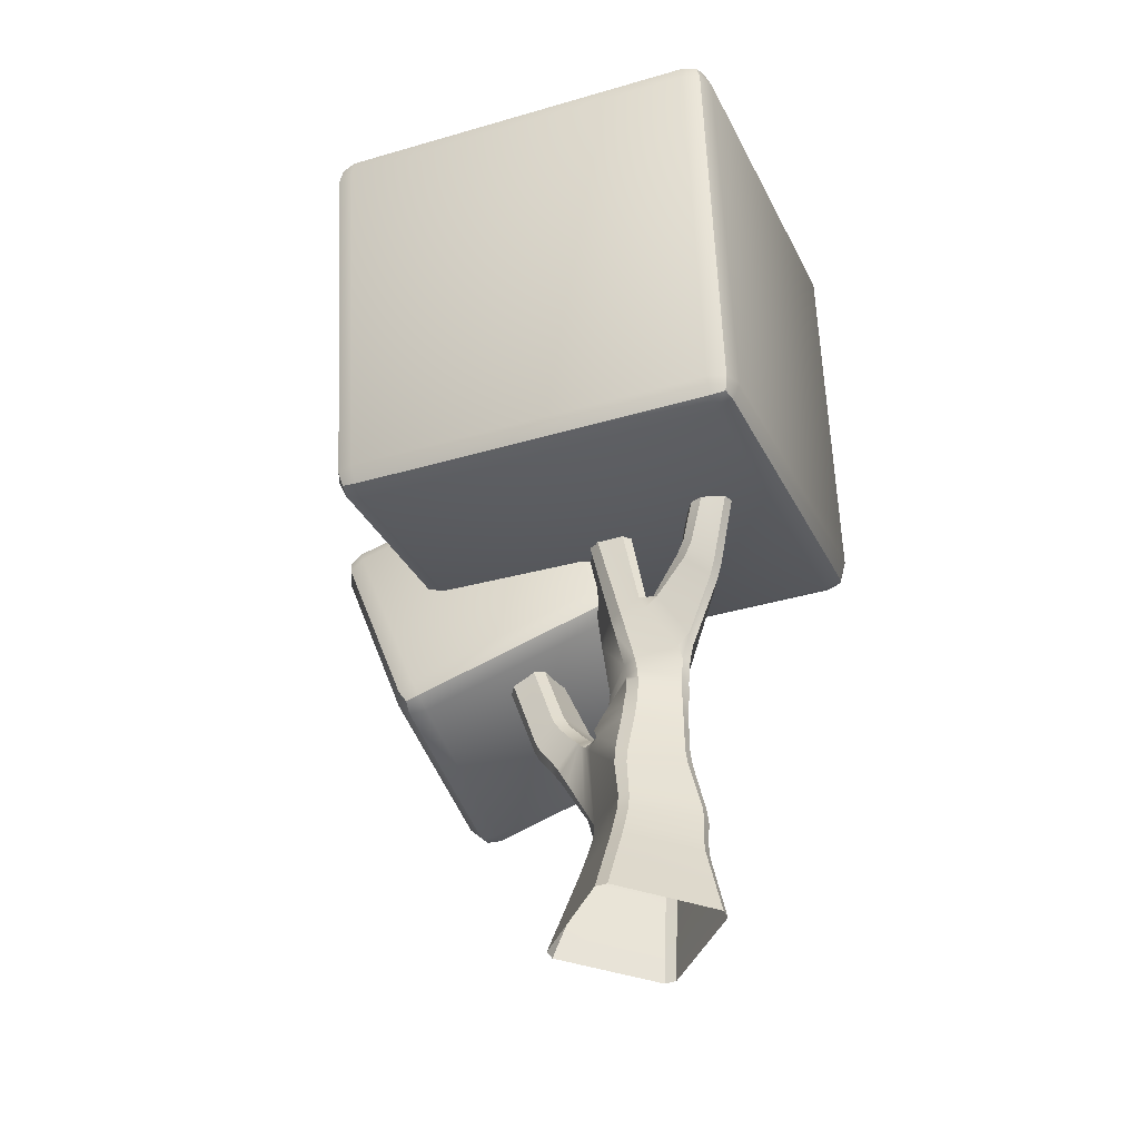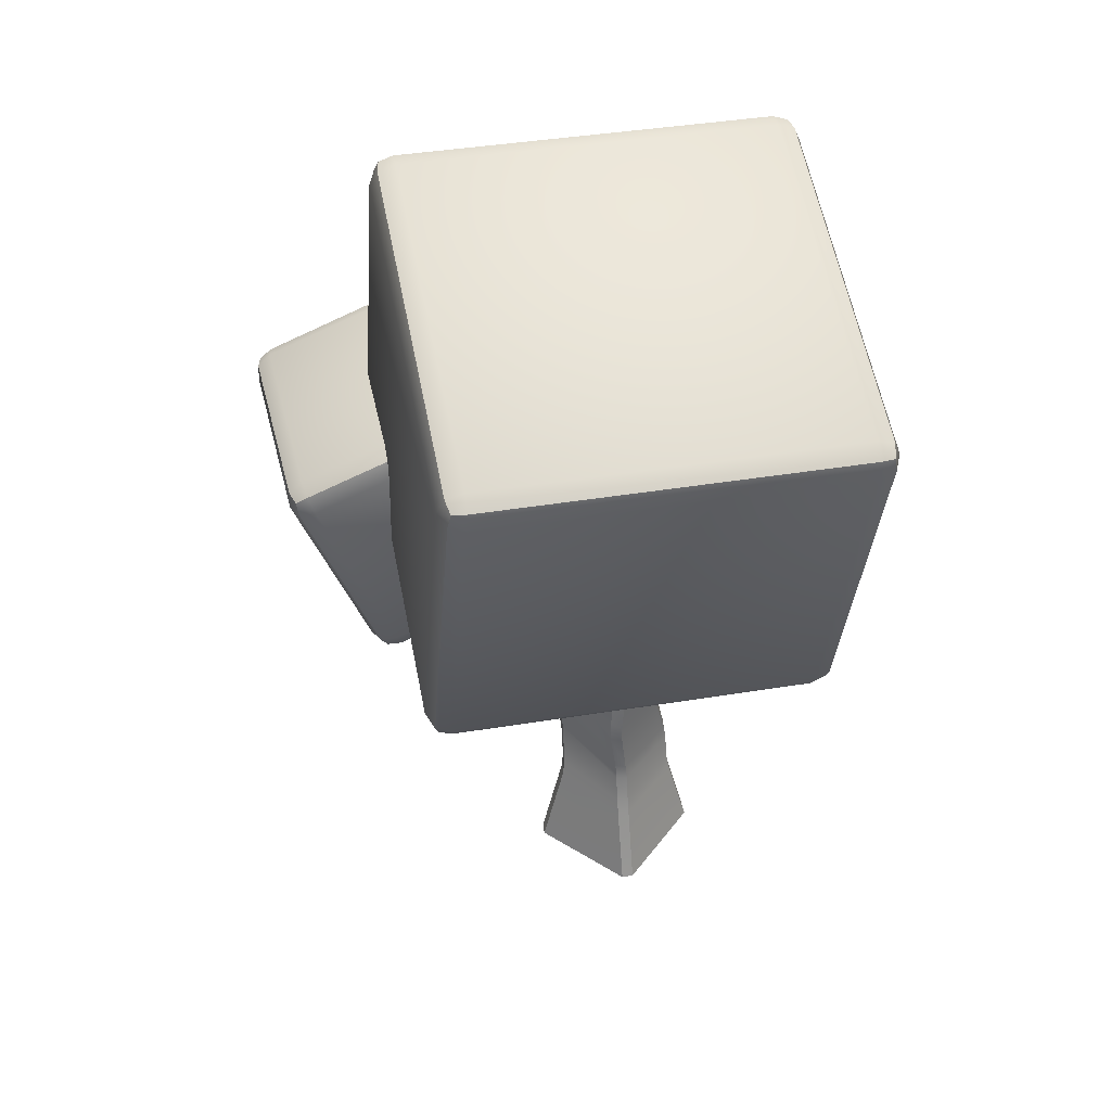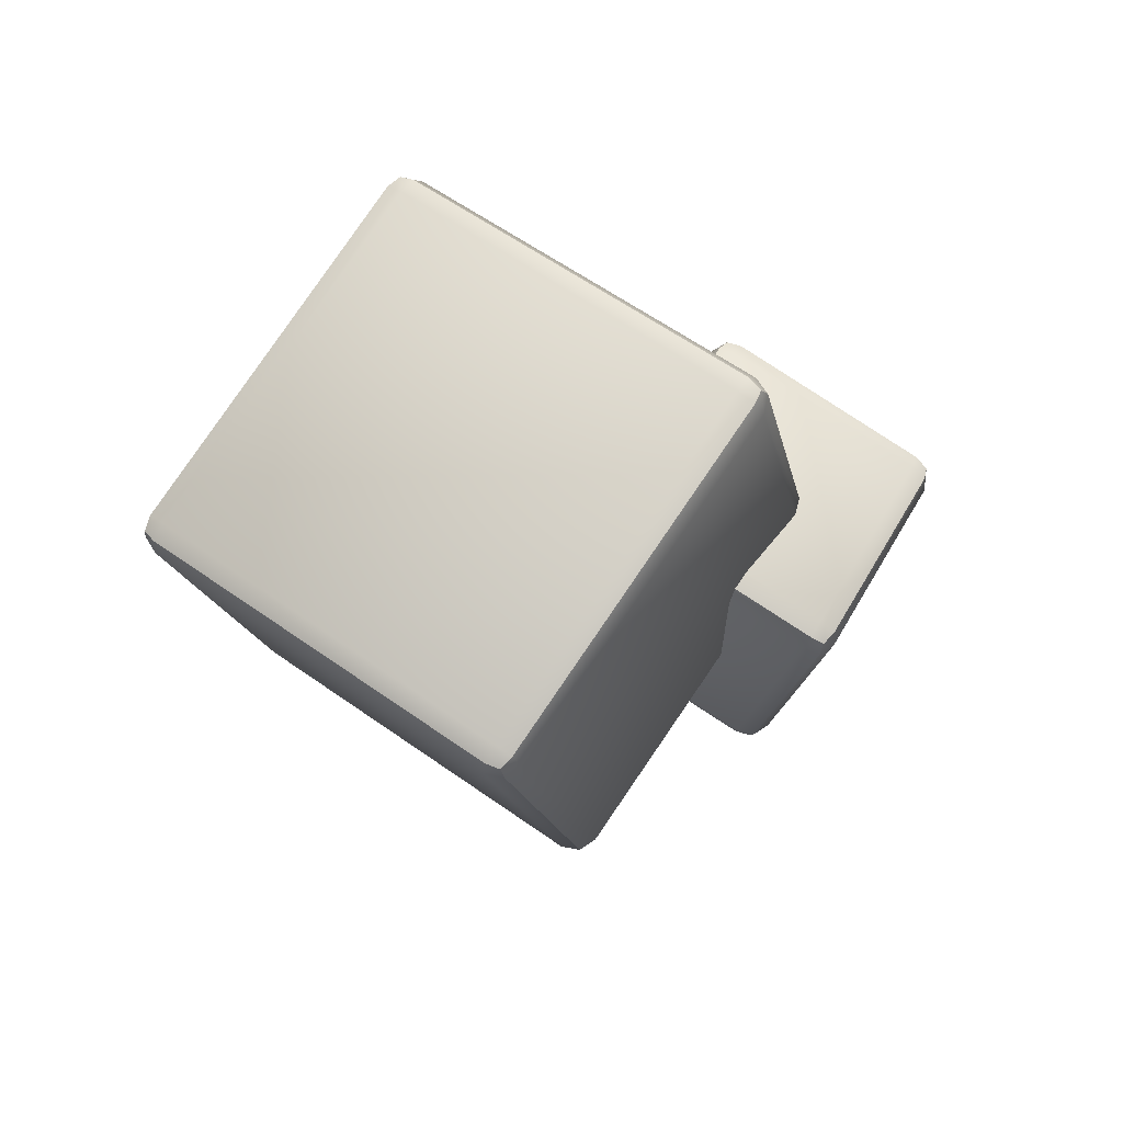
<metadata>
{"format":"obj","ext":"obj","renderer":"f3d","projection":"perspective","resolution":1024,"background":"white","views":[{"elev":-41.7,"azim":-112.3,"up":"+Y"},{"elev":47.5,"azim":-145.1,"up":"+Y"},{"elev":78.8,"azim":-9.0,"up":"+Y"}]}
</metadata>
<code>
o Tree_2_Cube.081
v -0.3945 -1.9e-05 0.4549
v -0.4549 0 0.3969
v -0.4549 0 -0.3941
v -0.3943 0 -0.4549
v 0.4549 -0.00027 0.396
v 0.3968 -0.00027 0.454
v 0.3969 0 -0.4549
v 0.4549 -1.9e-05 -0.3937
v -0.1214 1.49 0.3686
v -0.1723 1.446 0.3081
v -0.1788 1.331 0.3208
v -0.1283 1.36 0.3825
v -0.03979 1.455 -0.1422
v -0.05332 1.287 -0.1615
v -0.1251 1.267 -0.1031
v -0.1113 1.385 -0.08637
v 0.4298 1.865 -0.07797
v 0.4709 1.855 -0.09483
v 0.4934 1.809 -0.1394
v 0.3944 1.71 -0.152
v 0.2811 1.758 -0.1433
v 0.3755 1.874 -0.1244
v 0.2071 1.648 0.3858
v 0.3692 1.598 0.401
v 0.4755 1.655 0.4082
v 0.4629 1.728 0.3434
v 0.403 1.751 0.355
v 0.3401 1.746 0.4089
v 0.7595 2.139 -0.225
v 0.7463 2.177 -0.1501
v 0.7885 2.279 -0.1818
v 0.8051 2.241 -0.2587
v 0.8987 2.011 -0.3155
v 0.9399 2.12 -0.3412
v 1.009 2.079 -0.314
v 0.9655 1.977 -0.2877
v 1.023 2.222 0.1644
v 0.9958 2.263 0.1101
v 0.926 2.296 0.07945
v 0.8859 2.199 0.1283
v 0.9582 2.217 0.2166
v 1.172 2.066 0.1001
v 1.191 1.985 0.1144
v 1.124 1.982 0.0164
v 1.16 2.081 -0.03494
v 1.145 2.123 0.03628
v 0.9698 2.9 -0.3875
v 0.9646 2.938 -0.3092
v 1.017 2.962 -0.3501
v 1.095 2.799 -0.4845
v 1.143 2.857 -0.4512
v 1.169 2.77 -0.4697
v 1.17 2.924 -0.09881
v 1.151 2.976 -0.162
v 1.097 2.955 -0.1174
v 1.304 2.813 -0.192
v 1.31 2.779 -0.2684
v 1.284 2.866 -0.2584
v 0.56 1.795 0.3521
v 0.6046 1.74 0.3955
v 0.6961 1.809 0.3913
v 0.652 1.865 0.3478
v 0.4905 1.866 -0.09238
v 0.5722 1.948 -0.07747
v 0.5956 1.913 -0.1469
v 0.5138 1.829 -0.1626
v 0.879 1.562 0.2544
v 0.8558 1.597 0.3247
v 0.7898 1.501 0.352
v 0.8126 1.466 0.2801
v 0.7787 1.655 -0.1843
v 0.7337 1.544 -0.1494
v 0.6837 1.605 -0.1943
v 0.7304 1.719 -0.2301
v 0.8455 2.03 0.3716
v 0.7773 2.005 0.2813
v 0.7096 1.918 0.3371
v 0.7665 1.873 0.3738
v 0.8542 1.942 0.3876
v 1.09 1.804 0.2624
v 1.021 1.792 0.3148
v 0.9444 1.716 0.3003
v 0.9658 1.686 0.2275
v 1.022 1.781 0.1713
v 0.6674 2.053 -0.09093
v 0.6837 2.02 -0.1753
v 0.6127 1.935 -0.1591
v 0.5937 1.965 -0.0754
v 0.8156 1.879 -0.2705
v 0.87 1.834 -0.2433
v 0.8173 1.734 -0.2113
v 0.762 1.78 -0.2391
v 1.361 2.344 0.4121
v 1.271 2.288 0.3825
v 1.249 2.324 0.4687
v 1.343 2.385 0.4956
v 1.422 2.144 0.3274
v 1.437 2.068 0.3582
v 1.341 2.015 0.3201
v 1.342 2.087 0.2785
v 1.349 2.363 0.5895
v 1.259 2.293 0.5663
v 1.276 2.225 0.5985
v 1.37 2.3 0.6209
v 1.445 2.048 0.4433
v 1.435 2.096 0.5267
v 1.342 2.019 0.4964
v 1.357 1.977 0.4099
v 1.64 2.66 0.3781
v 1.576 2.565 0.3932
v 1.553 2.594 0.4678
v 1.617 2.689 0.4511
v 1.781 2.572 0.316
v 1.853 2.539 0.3479
v 1.79 2.443 0.3599
v 1.717 2.477 0.3267
v 1.672 2.689 0.5713
v 1.601 2.598 0.5816
v 1.673 2.567 0.6161
v 1.741 2.659 0.6041
v 1.91 2.53 0.4651
v 1.89 2.557 0.5371
v 1.823 2.465 0.546
v 1.84 2.437 0.471
v -0.1548 0.9932 0.4591
v -0.2094 0.9848 0.399
v -0.2239 0.8702 0.4041
v -0.168 0.8774 0.4638
v -0.2631 0.6662 0.3749
v -0.2898 0.5536 0.3702
v -0.2302 0.5569 0.4311
v -0.2041 0.6756 0.4364
v -0.2453 0.6541 -0.178
v -0.1814 0.6624 -0.2347
v -0.2148 0.5467 -0.2703
v -0.2786 0.5427 -0.2114
v -0.1953 0.8495 -0.124
v -0.1703 0.9629 -0.1093
v -0.1045 0.9841 -0.1586
v -0.1283 0.8583 -0.1772
v 0.3656 0.7273 -0.2054
v 0.4261 0.7334 -0.142
v 0.4128 0.6201 -0.1813
v 0.3566 0.6159 -0.2442
v 0.4583 1.028 -0.1007
v 0.48 1.151 -0.08415
v 0.5672 1.321 -0.1148
v 0.5667 1.156 -0.02386
v 0.5275 1.047 -0.03035
v 0.4183 0.7348 0.402
v 0.3536 0.7363 0.4581
v 0.3405 0.6186 0.4522
v 0.3995 0.6244 0.3968
v 0.5176 0.9665 0.4255
v 0.5744 1.072 0.408
v 0.5691 1.16 0.4537
v 0.4725 1.059 0.4789
v 0.4467 0.941 0.4803
v 1.776 2.951 0.3182
v 1.752 2.973 0.3927
v 1.826 3.007 0.3592
v 1.933 2.895 0.2474
v 1.987 2.95 0.2863
v 2.013 2.88 0.2746
v 1.812 2.982 0.5097
v 1.889 2.967 0.538
v 1.887 3.016 0.4759
v 2.078 2.887 0.3879
v 2.052 2.957 0.3999
v 2.055 2.908 0.4618
v -0.1286 1.946 0.3741
v -0.1478 2.061 0.368
v -0.1825 2.06 0.2992
v -0.1625 1.946 0.3053
v 0.01666 1.985 -0.03551
v -0.06408 1.975 0.01942
v -0.04302 2.088 0.03097
v 0.04018 2.103 -0.02397
v 0.4146 2.024 -0.001091
v 0.3665 2.026 -0.05968
v 0.3763 2.131 -0.007353
v 0.4278 2.134 0.05206
v 0.292 1.991 0.4682
v 0.3573 1.999 0.4242
v 0.3347 2.112 0.4476
v 0.2699 2.103 0.4898
v 0.4217 2.676 -0.034
v 0.4263 2.797 -0.04547
v 0.4498 2.819 0.008236
v 0.4456 2.703 0.01917
v 0.1207 2.588 -0.06726
v 0.02472 2.603 -0.03736
v 0.04298 2.722 -0.05707
v 0.1395 2.711 -0.08764
v 0.1622 2.846 0.2426
v 0.2211 2.793 0.3091
v 0.3021 2.74 0.2454
v 0.3 2.849 0.2078
v 0.2132 2.854 0.23
v -0.08899 2.825 0.1417
v -0.0412 2.84 0.1099
v -0.05695 2.809 0.04693
v -0.08275 2.7 0.08232
v -0.1608 2.766 0.136
v 0.4803 4.237 -0.2015
v 0.4429 4.312 -0.1672
v 0.4812 4.253 -0.1201
v 0.3547 4.241 -0.316
v 0.2746 4.258 -0.3177
v 0.3242 4.314 -0.2864
v 0.2485 4.34 0.03348
v 0.3294 4.32 0.03479
v 0.2886 4.38 -0.01253
v 0.1242 4.342 -0.08448
v 0.17 4.382 -0.1317
v 0.1226 4.325 -0.1649
v 0.2344 2.509 0.5017
v 0.1889 2.418 0.5219
v 0.2314 2.31 0.5092
v 0.3073 2.293 0.4695
v 0.2922 2.408 0.4493
v -0.2719 2.401 0.3254
v -0.2103 2.32 0.2645
v -0.2133 2.209 0.2959
v -0.1956 2.23 0.3626
v -0.233 2.338 0.3721
v 0.4409 2.279 0.07131
v 0.4162 2.163 0.05689
v 0.3812 2.151 -0.007399
v 0.4022 2.261 0.01328
v 0.07141 2.263 -0.02024
v 0.0504 2.148 -0.01434
v -0.043 2.159 0.02615
v -0.02141 2.272 0.02032
v -0.5462 3.795 0.3133
v -0.4997 3.803 0.3816
v -0.4397 3.697 0.3777
v -0.4879 3.695 0.3065
v -0.6789 3.556 0.2446
v -0.7248 3.492 0.2855
v -0.7753 3.601 0.2964
v -0.725 3.665 0.2588
v -0.4423 3.622 0.5321
v -0.501 3.731 0.533
v -0.5468 3.669 0.5739
v -0.4912 3.566 0.5752
v -0.7839 3.524 0.4465
v -0.7394 3.41 0.4367
v -0.6965 3.418 0.507
v -0.7383 3.531 0.5159
v -0.6177 3.95 0.3427
v -0.6521 3.996 0.4091
v -0.5732 3.96 0.4102
v -0.7976 3.898 0.3086
v -0.8654 3.875 0.3551
v -0.8275 3.946 0.3766
v -0.5976 3.947 0.5452
v -0.6762 3.984 0.5378
v -0.6633 3.925 0.5915
v -0.8935 3.861 0.4866
v -0.8519 3.871 0.5533
v -0.857 3.932 0.5035
v -0.2053 3.281 0.3248
v -0.1656 3.284 0.3985
v -0.09 3.187 0.3885
v -0.1358 3.189 0.3194
v -0.3365 3.047 0.2246
v -0.3945 2.978 0.2488
v -0.4723 3.063 0.2708
v -0.4108 3.132 0.2424
v -0.4774 2.917 0.4959
v -0.5116 2.934 0.4282
v -0.4627 2.816 0.4162
v -0.4301 2.81 0.4814
v -0.1466 3.003 0.6051
v -0.09902 3.064 0.5714
v -0.1647 3.178 0.5695
v -0.2052 3.103 0.608
v -0.004715 1.848 -0.06433
v -0.0183 1.734 -0.08407
v -0.08824 1.724 -0.0162
v -0.07547 1.838 0.003229
v -0.1139 1.685 0.371
v -0.1153 1.802 0.3686
v -0.1609 1.813 0.3093
v -0.1586 1.697 0.3119
v 0.148 3.227 -1.973
v -0.004188 3.364 -2.111
v 0.2394 3.404 -2.12
v 0.05222 3.253 -2.063
v 0.1338 3.283 -2.123
v 0.1168 3.378 -2.166
v 0.2244 3.281 -2.069
v -0.433 5.932 -2.408
v -0.338 6.138 -2.309
v -0.1895 5.972 -2.416
v -0.417 6.064 -2.387
v -0.328 6.049 -2.442
v -0.2448 6.092 -2.393
v -0.312 5.946 -2.463
v 2.004 3.742 -0.1955
v 2.095 3.918 -0.342
v 2.099 3.947 -0.09682
v 2.08 3.796 -0.2909
v 2.132 3.837 -0.2087
v 2.147 3.941 -0.2211
v 2.083 3.816 -0.1176
v 1.518 6.653 -0.5311
v 1.67 6.516 -0.393
v 1.666 6.487 -0.6382
v 1.614 6.627 -0.4416
v 1.67 6.603 -0.5276
v 1.719 6.51 -0.5173
v 1.611 6.606 -0.615
v -1.652 3.146 -0.07034
v -1.801 3.312 0.03669
v -1.805 3.283 -0.2085
v -1.746 3.192 0.01352
v -1.805 3.195 -0.07386
v -1.853 3.289 -0.08417
v -1.748 3.172 -0.1599
v -2.138 6.057 -0.4059
v -2.233 5.851 -0.5046
v -2.23 5.88 -0.2595
v -2.217 5.982 -0.4839
v -2.267 5.961 -0.3928
v -2.282 5.857 -0.3803
v -2.215 6.003 -0.3105
v 0.2033 3.661 1.707
v 0.2984 3.866 1.806
v 0.05484 3.826 1.814
v 0.2824 3.735 1.785
v 0.1934 3.75 1.841
v 0.1774 3.852 1.861
v 0.1102 3.707 1.791
v -0.2827 6.571 1.372
v -0.374 6.395 1.518
v -0.1305 6.435 1.51
v -0.3591 6.518 1.467
v -0.2684 6.516 1.522
v -0.2515 6.421 1.565
v -0.1869 6.546 1.461
v 1.332 2.485 -1.036
v 1.248 2.66 -1.188
v 1.485 2.59 -1.198
v 1.253 2.541 -1.128
v 1.337 2.527 -1.19
v 1.361 2.615 -1.243
v 1.42 2.491 -1.135
v 1.652 4.062 -1.503
v 1.829 4.214 -1.424
v 1.888 3.991 -1.513
v 1.723 4.174 -1.495
v 1.795 4.118 -1.548
v 1.89 4.125 -1.502
v 1.765 4.017 -1.558
v 2.447 2.385 -0.04933
v 2.6 2.49 -0.2119
v 2.624 2.537 0.02926
v 2.535 2.392 -0.149
v 2.603 2.414 -0.07085
v 2.661 2.499 -0.09344
v 2.553 2.425 0.02149
v 2.944 4.115 -0.4376
v 3.028 3.939 -0.2854
v 3.003 3.892 -0.5265
v 3.023 4.058 -0.3452
v 3.061 4.005 -0.428
v 3.064 3.901 -0.4081
v 3.006 4.025 -0.5158
v 0.426 2.986 0.03878
v 0.3673 3.209 0.1277
v 0.3427 3.162 -0.1135
v 0.3649 3.076 0.1169
v 0.3095 3.096 0.02917
v 0.306 3.2 0.009248
v 0.3476 3.043 -0.05362
v 0.9238 4.716 -0.3495
v 0.7462 4.564 -0.4281
v 0.7707 4.611 -0.187
v 0.8177 4.676 -0.4204
v 0.7674 4.687 -0.328
v 0.7094 4.602 -0.3054
v 0.8351 4.71 -0.2498
v 1.541 2.887 1.025
v 1.719 3.039 1.104
v 1.482 3.11 1.114
v 1.647 2.927 1.096
v 1.575 2.983 1.149
v 1.606 3.084 1.159
v 1.48 2.976 1.103
v 2.039 4.616 0.6368
v 1.886 4.511 0.7993
v 2.122 4.441 0.789
v 1.95 4.61 0.7365
v 2.033 4.574 0.7916
v 2.009 4.486 0.8441
v 2.117 4.56 0.7292
f 157 24 12 125
f 8 143 153 5
f 79 81 107 103
f 89 86 29 33
f 17 179 184 27
f 283 9 23
f 4 135 144 7
f 10 286 281 16
f 80 43 99 108
f 31 39 55 48
f 38 46 56 53
f 45 35 52 57
f 41 75 102 95
f 84 90 36 44
f 85 76 40 30
f 279 175 180 22
f 28 183 171 284
f 147 19 66 73
f 155 148 72 70
f 67 71 91 83
f 64 62 77 88
f 113 109 159 162
f 97 93 110 116
f 51 49 54 58
f 42 37 94 100
f 112 117 165 160
f 105 98 115 124
f 104 106 123 119
f 96 101 118 111
f 34 32 47 50
f 139 14 20 146
f 126 11 15 138
f 127 137 133 129
f 167 169 163 161
f 149 154 150 142
f 140 145 141 134
f 6 152 131 1
f 61 68 82 78
f 65 87 92 74
f 219 225 172 186
f 158 128 132 151
f 121 114 164 168
f 120 122 170 166
f 189 207 212 198
f 236 253 257 244
f 202 216 209 193
f 200 267 266 195
f 231 191 187 230
f 196 265 276 217
f 223 203 192 234
f 227 190 197 221
f 194 208 205 188
f 232 229 181 178
f 220 185 182 228
f 258 252 256 262
f 245 259 261 250
f 278 246 249 271
f 270 239 238 263
f 247 260 255 241
f 272 248 240 269
f 264 237 243 277
f 285 174 176 282
f 218 275 274 226
f 222 273 268 204
f 210 215 213 206
f 242 254 251 235
f 199 211 214 201
f 13 280 21
f 173 224 233 177
f 25 156 69 60
f 18 26 59 63
f 9 10 11 12
f 13 14 15 16
f 17 18 19 20 21 22
f 23 24 25 26 27 28
f 29 30 31 32
f 33 34 35 36
f 37 38 39 40 41
f 42 43 44 45 46
f 47 48 49
f 50 51 52
f 53 54 55
f 56 57 58
f 59 60 61 62
f 63 64 65 66
f 67 68 69 70
f 71 72 73 74
f 75 76 77 78 79
f 80 81 82 83 84
f 85 86 87 88
f 89 90 91 92
f 93 94 95 96
f 97 98 99 100
f 101 102 103 104
f 105 106 107 108
f 109 110 111 112
f 113 114 115 116
f 117 118 119 120
f 121 122 123 124
f 125 126 127 128
f 129 130 131 132
f 133 134 135 136
f 137 138 139 140
f 141 142 143 144
f 145 146 147 148 149
f 150 151 152 153
f 154 155 156 157 158
f 159 160 161
f 162 163 164
f 165 166 167
f 168 169 170
f 171 172 173 174
f 175 176 177 178
f 179 180 181 182
f 183 184 185 186
f 187 188 189 190
f 191 192 193 194
f 195 196 197 198 199
f 200 201 202 203 204
f 205 206 207
f 208 209 210
f 211 212 213
f 214 215 216
f 217 218 219 220 221
f 222 223 224 225 226
f 227 228 229 230
f 231 232 233 234
f 235 236 237 238
f 239 240 241 242
f 243 244 245 246
f 247 248 249 250
f 251 252 253
f 254 255 256
f 257 258 259
f 260 261 262
f 263 264 265 266
f 267 268 269 270
f 271 272 273 274
f 275 276 277 278
f 279 280 281 282
f 283 284 285 286
f 23 9 12 24
f 17 27 26 18
f 13 21 20 14
f 10 16 15 11
f 32 34 33 29
f 37 42 46 38
f 35 45 44 36
f 30 40 39 31
f 75 41 40 76
f 66 19 18 63
f 84 44 43 80
f 49 51 50 47
f 53 56 58 54
f 51 58 57 52
f 48 55 54 49
f 47 32 31 48
f 38 53 55 39
f 45 57 56 46
f 34 50 52 35
f 25 60 59 26
f 71 67 70 72
f 65 74 73 66
f 68 61 60 69
f 62 64 63 59
f 29 86 85 30
f 36 90 89 33
f 90 84 83 91
f 86 89 92 87
f 81 79 78 82
f 76 85 88 77
f 93 97 100 94
f 101 96 95 102
f 108 99 98 105
f 106 104 103 107
f 41 95 94 37
f 99 43 42 100
f 80 108 107 81
f 102 75 79 103
f 109 113 116 110
f 117 112 111 118
f 124 115 114 121
f 122 120 119 123
f 105 124 123 106
f 118 101 104 119
f 110 93 96 111
f 97 116 115 98
f 279 22 21 280
f 150 154 158 151
f 157 125 128 158
f 127 129 132 128
f 131 152 151 132
f 141 145 149 142
f 148 155 154 149
f 153 143 142 150
f 133 137 140 134
f 139 146 145 140
f 144 135 134 141
f 126 138 137 127
f 136 130 129 133
f 1 131 130 2
f 135 4 3 136
f 5 153 152 6
f 125 12 11 126
f 14 139 138 15
f 156 25 24 157
f 143 8 7 144
f 19 147 146 20
f 69 156 155 70
f 147 73 72 148
f 87 65 64 88
f 91 71 74 92
f 61 78 77 62
f 67 83 82 68
f 161 163 162 159
f 167 161 160 165
f 168 164 163 169
f 169 167 166 170
f 112 160 159 109
f 164 114 113 162
f 121 168 170 122
f 165 117 120 166
f 186 172 171 183
f 182 185 184 179
f 178 181 180 175
f 173 177 176 174
f 187 191 194 188
f 199 201 200 195
f 192 203 202 193
f 189 198 197 190
f 221 197 196 217
f 222 204 203 223
f 205 208 210 206
f 213 215 214 211
f 209 216 215 210
f 206 213 212 207
f 207 189 188 205
f 198 212 211 199
f 201 214 216 202
f 193 209 208 194
f 172 225 224 173
f 190 227 230 187
f 191 231 234 192
f 233 224 223 234
f 229 232 231 230
f 225 219 218 226
f 220 228 227 221
f 238 239 242 235
f 243 237 236 244
f 247 241 240 248
f 249 246 245 250
f 263 238 237 264
f 267 200 204 268
f 271 249 248 272
f 275 218 217 276
f 251 254 256 252
f 257 253 252 258
f 262 256 255 260
f 261 259 258 262
f 250 261 260 247
f 259 245 244 257
f 253 236 235 251
f 241 255 254 242
f 228 182 181 229
f 232 178 177 233
f 185 220 219 186
f 195 266 265 196
f 239 270 269 240
f 226 274 273 222
f 246 278 277 243
f 264 277 276 265
f 272 269 268 273
f 278 271 274 275
f 270 263 266 267
f 28 284 283 23
f 280 13 16 281
f 285 282 281 286
f 27 184 183 28
f 174 285 284 171
f 175 279 282 176
f 179 17 22 180
f 9 283 286 10
f 2 130 136 3
f 317 323 294 288
f 331 337 324 316
f 357 385 371 343
f 336 308 295 322
f 289 296 310 302
f 303 309 338 330
f 373 379 350 344
f 387 393 380 372
f 392 364 351 378
f 345 352 366 358
f 359 365 394 386
f 287 290 291 293
f 288 292 291 290
f 289 293 291 292
f 294 297 298 300
f 295 299 298 297
f 296 300 298 299
f 301 304 305 307
f 302 306 305 304
f 303 307 305 306
f 308 311 312 314
f 309 313 312 311
f 310 314 312 313
f 315 318 319 321
f 316 320 319 318
f 317 321 319 320
f 322 325 326 328
f 323 327 326 325
f 324 328 326 327
f 329 332 333 335
f 330 334 333 332
f 331 335 333 334
f 336 339 340 342
f 337 341 340 339
f 338 342 340 341
f 343 346 347 349
f 344 348 347 346
f 345 349 347 348
f 350 353 354 356
f 351 355 354 353
f 352 356 354 355
f 357 360 361 363
f 358 362 361 360
f 359 363 361 362
f 364 367 368 370
f 365 369 368 367
f 366 370 368 369
f 371 374 375 377
f 372 376 375 374
f 373 377 375 376
f 378 381 382 384
f 379 383 382 381
f 380 384 382 383
f 385 388 389 391
f 386 390 389 388
f 387 391 389 390
f 392 395 396 398
f 393 397 396 395
f 394 398 396 397
f 301 287 293 304
f 304 293 289 302
f 288 294 300 292
f 292 300 296 289
f 295 308 314 299
f 299 314 310 296
f 309 303 306 313
f 313 306 302 310
f 329 301 307 332
f 332 307 303 330
f 308 336 342 311
f 311 342 338 309
f 337 331 334 341
f 341 334 330 338
f 315 329 335 318
f 318 335 331 316
f 336 322 328 339
f 339 328 324 337
f 323 317 320 327
f 327 320 316 324
f 287 315 321 290
f 290 321 317 288
f 322 295 297 325
f 325 297 294 323
f 357 343 349 360
f 360 349 345 358
f 344 350 356 348
f 348 356 352 345
f 351 364 370 355
f 355 370 366 352
f 365 359 362 369
f 369 362 358 366
f 385 357 363 388
f 388 363 359 386
f 364 392 398 367
f 367 398 394 365
f 393 387 390 397
f 397 390 386 394
f 371 385 391 374
f 374 391 387 372
f 392 378 384 395
f 395 384 380 393
f 379 373 376 383
f 383 376 372 380
f 343 371 377 346
f 346 377 373 344
f 378 351 353 381
f 381 353 350 379
f 301 329 315 287

</code>
